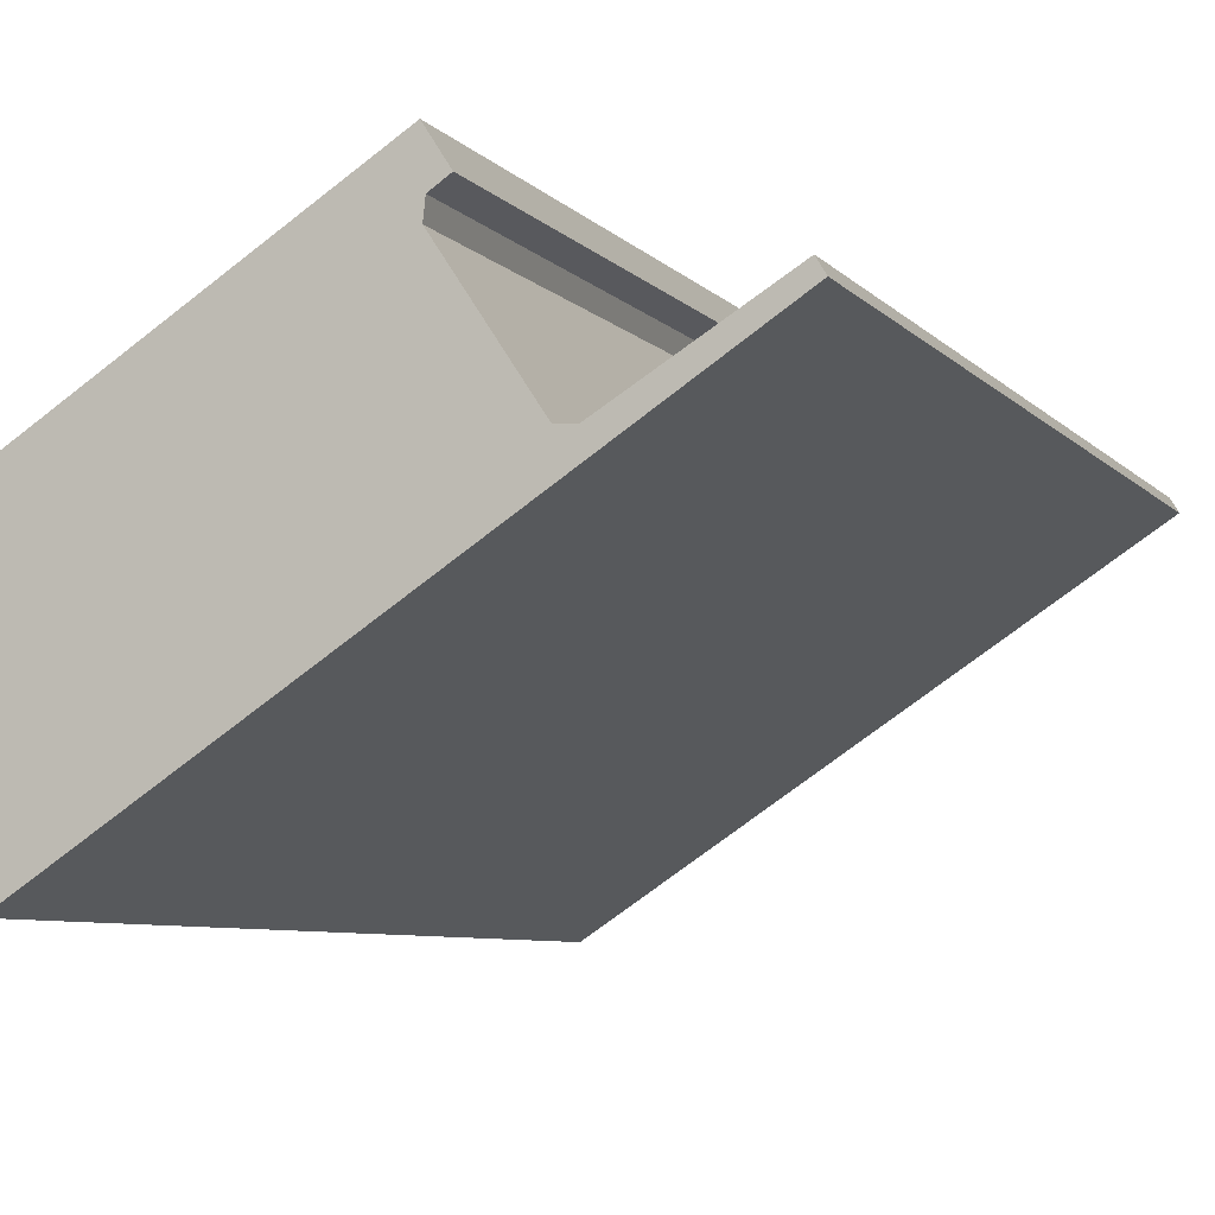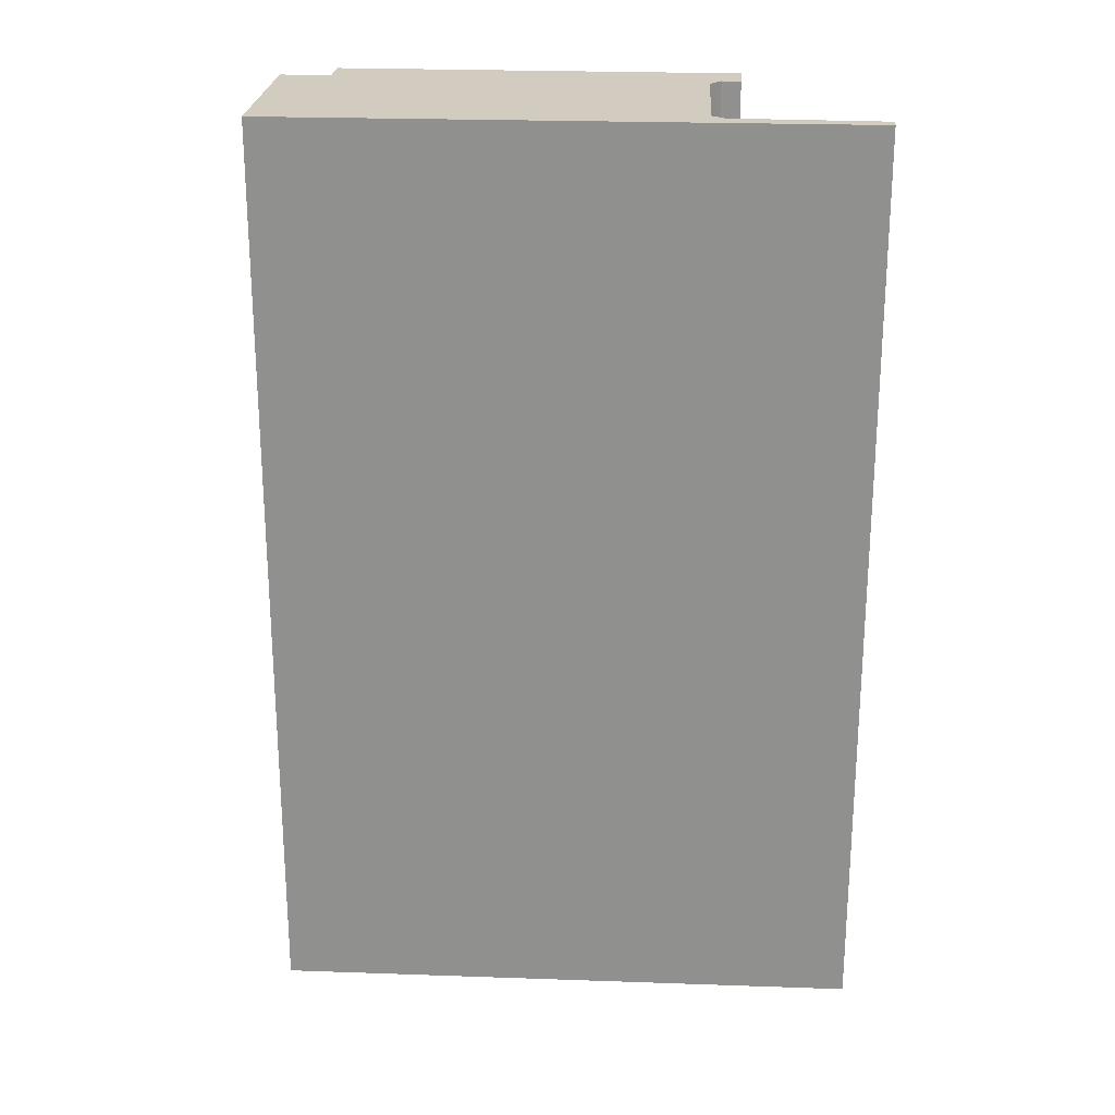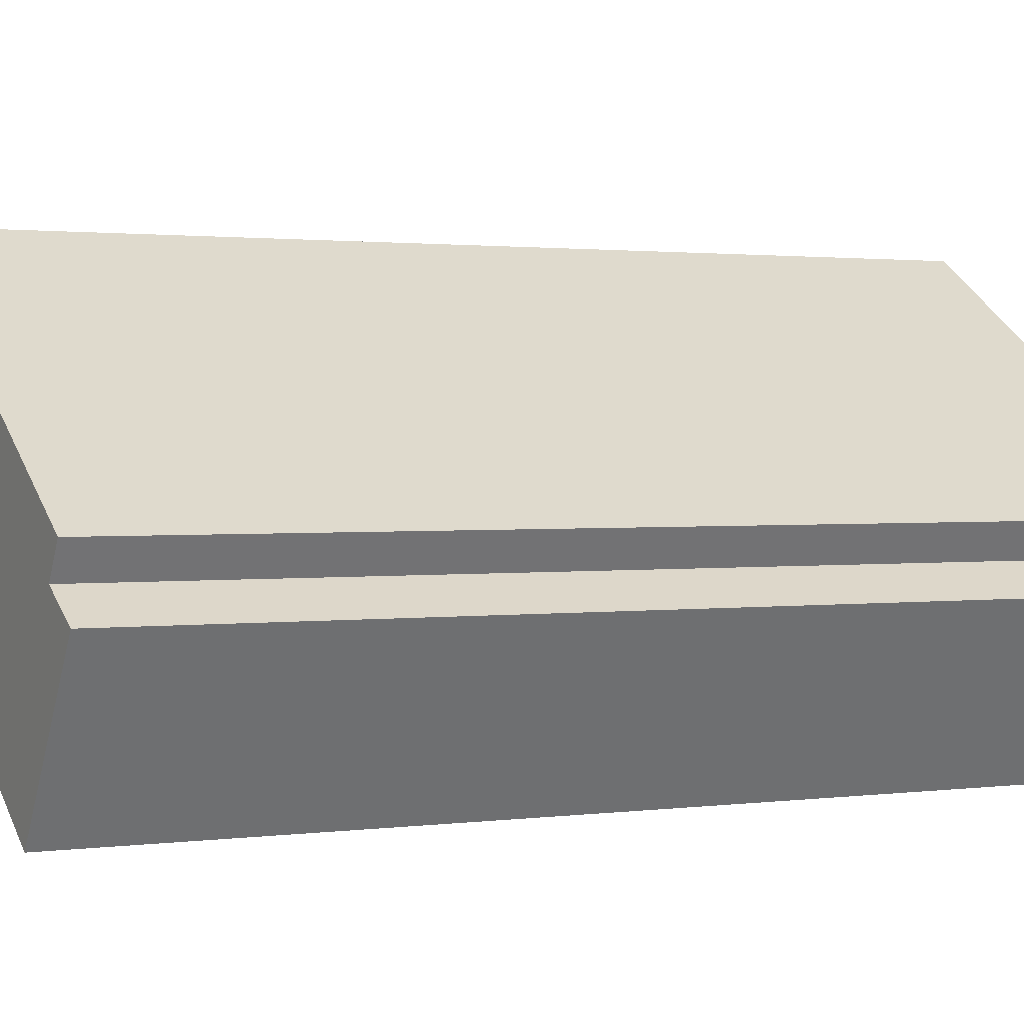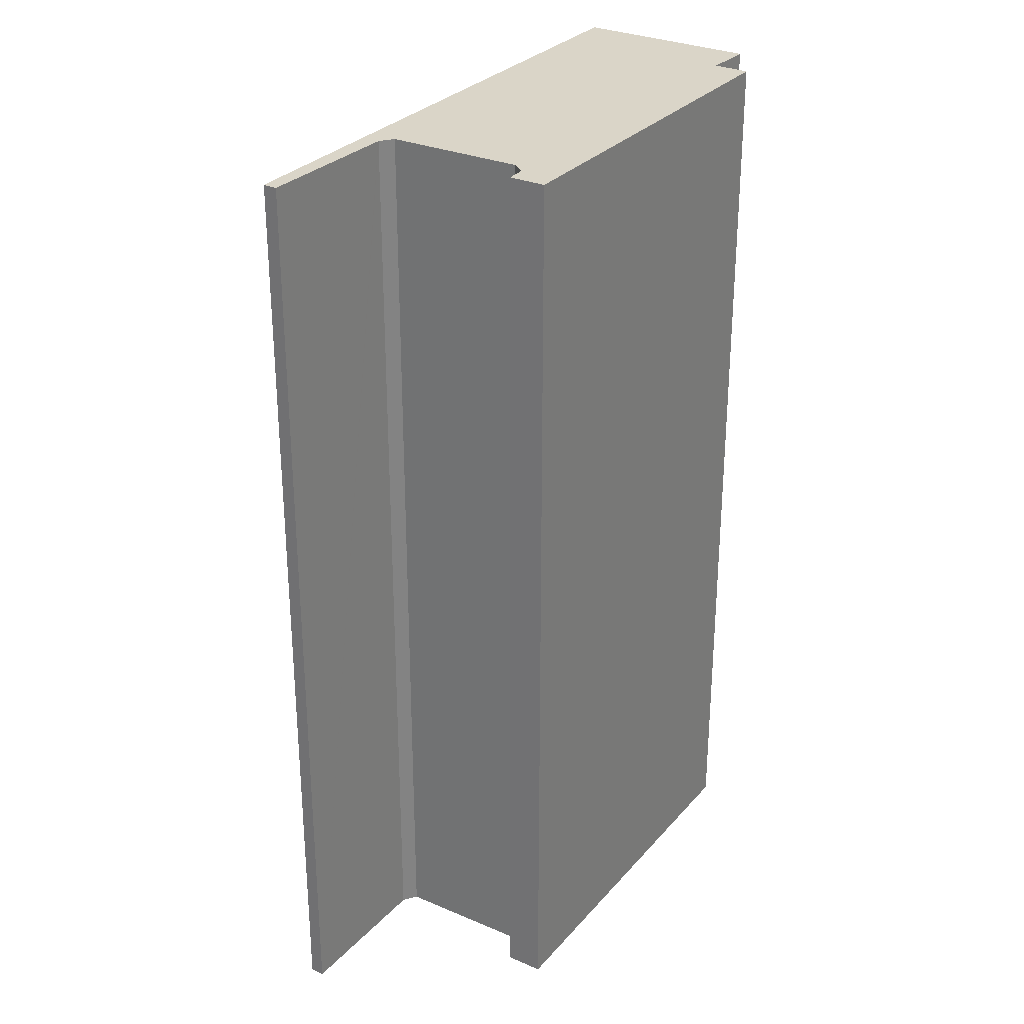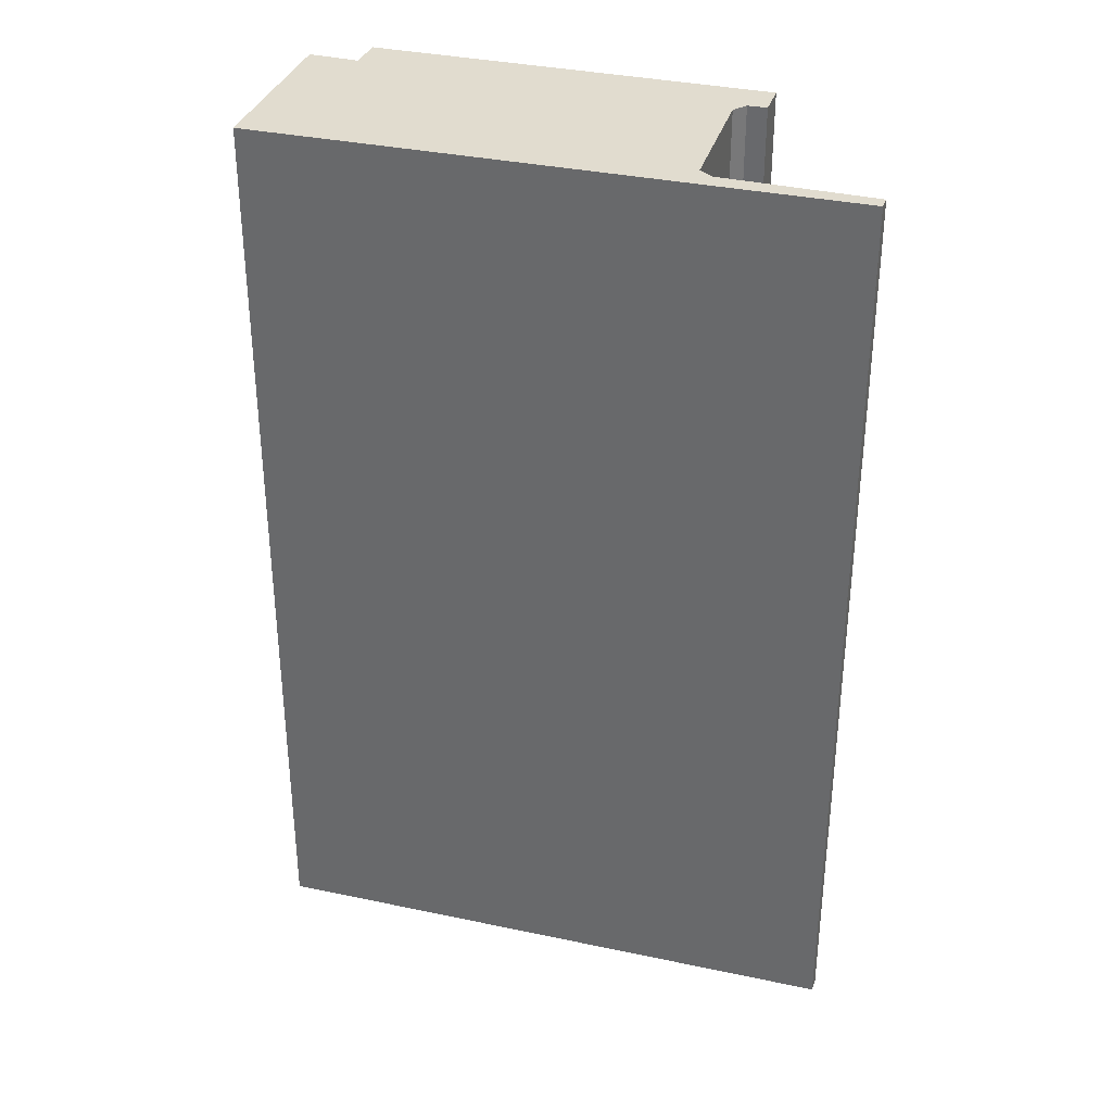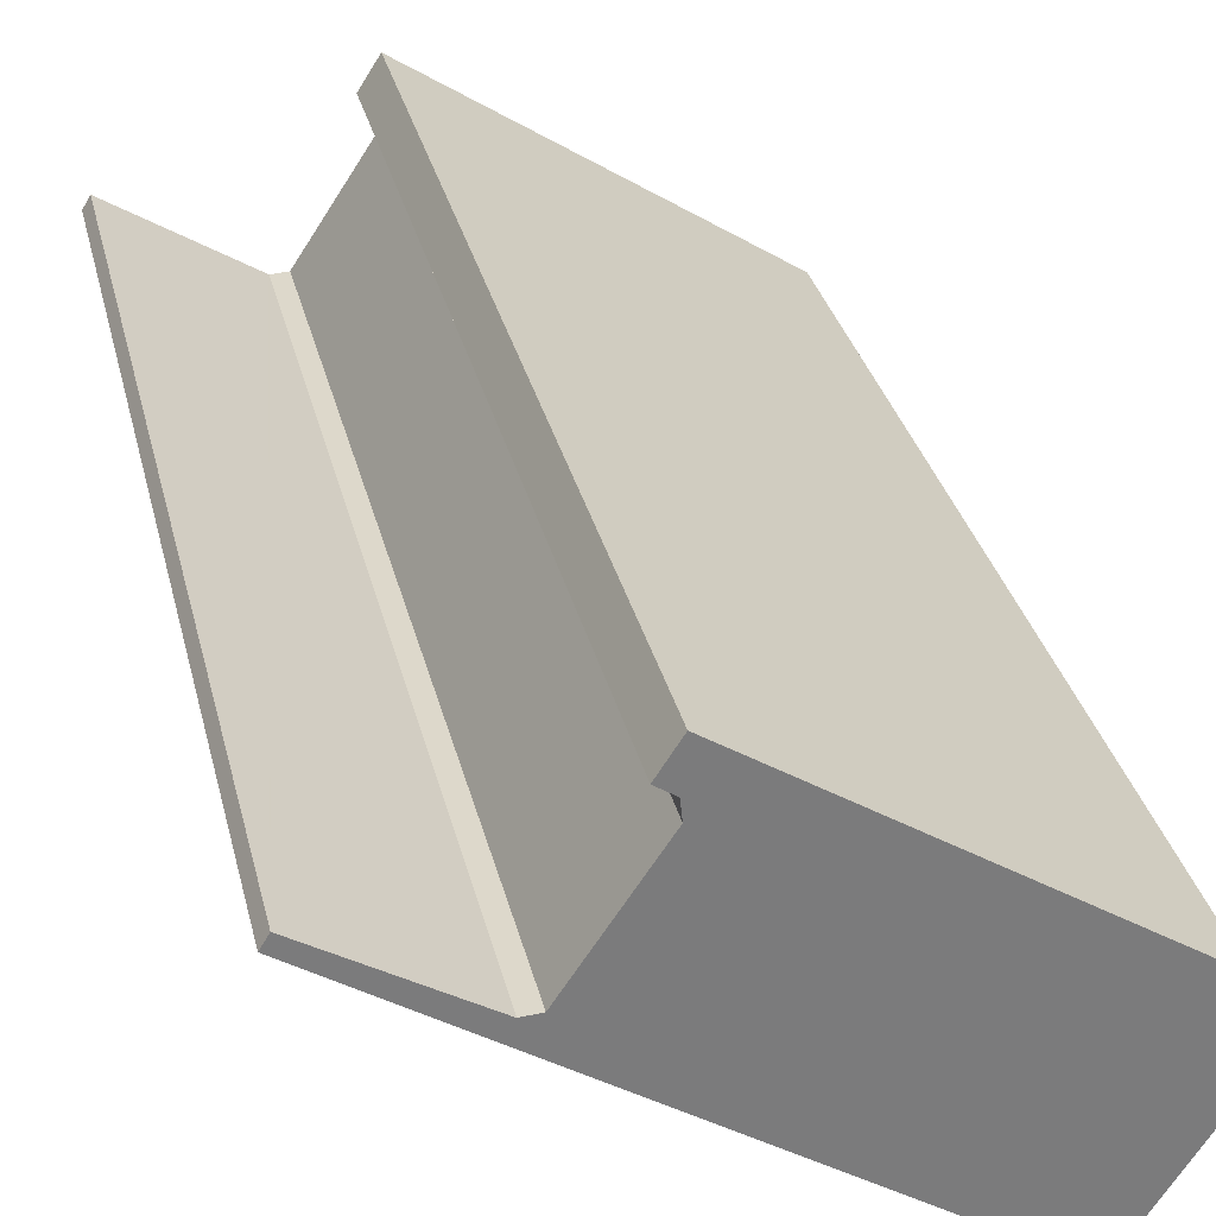
<metadata>
{"format":"obj","ext":"obj","renderer":"f3d","projection":"perspective","resolution":1024,"background":"white","views":[{"elev":-6.5,"azim":-159.4,"up":"+Z"},{"elev":24.0,"azim":-143.2,"up":"+Y"},{"elev":1.5,"azim":62.9,"up":"+Z"},{"elev":29.3,"azim":-24.3,"up":"+Y"},{"elev":34.5,"azim":-130.6,"up":"+Y"},{"elev":31.9,"azim":-13.1,"up":"+Z"}]}
</metadata>
<code>
v  11.93 47.98 5.407
v  11.48 47.98 3.416
v  10.9 47.98 3.808
v  11.73 47.98 3.239
v  0.378 47.98 0.628
v  6.563 47.98 -4.333
v  0 47.98 2.938e-15
v  7.071 47.98 -3.532
v  24.95 47.98 -16.48
v  7.098 47.98 -3.549
v  7.939 47.98 -3.499
v  11.83 47.98 2.372
v  12.5 47.98 5.032
v  28.36 47.98 -7.545
v  29.32 47.98 -5.946
v  25.56 47.98 -16.87
v  29.09 47.98 -11.3
v  30.61 47.98 -8.896
v  11.93 -3.311e-16 5.407
v  29.32 3.641e-16 -5.946
v  12.5 -3.081e-16 5.032
v  28.36 4.62e-16 -7.545
v  30.61 5.447e-16 -8.896
v  0.378 -3.845e-17 0.628
v  7.098 2.173e-16 -3.549
v  7.071 2.163e-16 -3.532
v  25.56 1.033e-15 -16.87
v  29.09 6.922e-16 -11.3
v  24.95 1.009e-15 -16.48
v  0 0 0
v  6.563 2.653e-16 -4.333
v  11.73 -1.983e-16 3.239
v  10.9 -2.332e-16 3.808
v  11.48 -2.092e-16 3.416
v  7.939 2.143e-16 -3.499
v  11.83 -1.452e-16 2.372
g defaultobject
f 1 2 3
f 2 1 4
f 5 6 7
f 6 5 8
f 6 8 9
f 9 8 10
f 9 10 11
f 9 11 12
f 9 12 4
f 9 4 1
f 9 1 13
f 9 13 14
f 14 13 15
f 9 14 16
f 16 14 17
f 18 17 14
f 19 13 1
f 13 19 15
f 15 19 20
f 20 19 21
f 22 18 14
f 18 22 23
f 24 8 5
f 8 24 10
f 10 24 25
f 25 24 26
f 20 14 15
f 14 20 22
f 23 17 18
f 17 23 16
f 16 23 27
f 27 23 28
f 27 9 16
f 9 27 6
f 6 27 7
f 7 27 29
f 7 29 30
f 30 29 31
f 32 2 4
f 2 32 3
f 3 32 33
f 33 32 34
f 30 5 7
f 5 30 24
f 35 12 11
f 12 35 36
f 33 1 3
f 1 33 19
f 25 11 10
f 11 25 35
f 36 4 12
f 4 36 32
f 28 22 27
f 22 28 23
f 31 24 30
f 24 31 26
f 26 31 29
f 26 29 25
f 25 29 35
f 35 29 36
f 36 29 21
f 21 29 22
f 21 22 20
f 22 29 27
f 34 19 33
f 19 34 32
f 19 32 36
f 19 36 21

</code>
